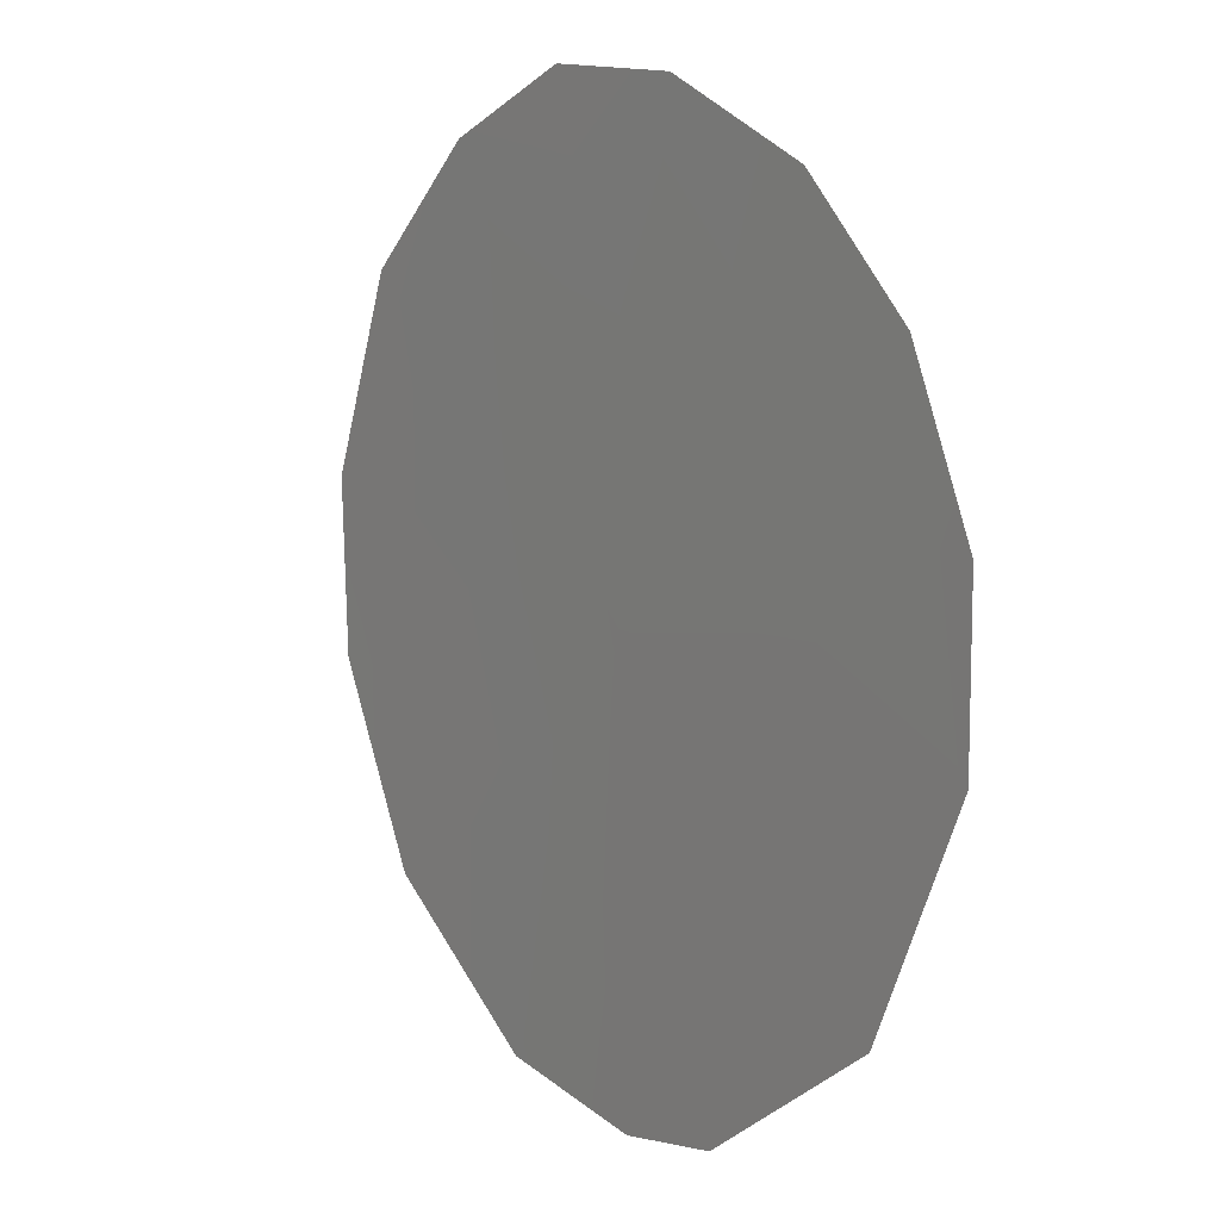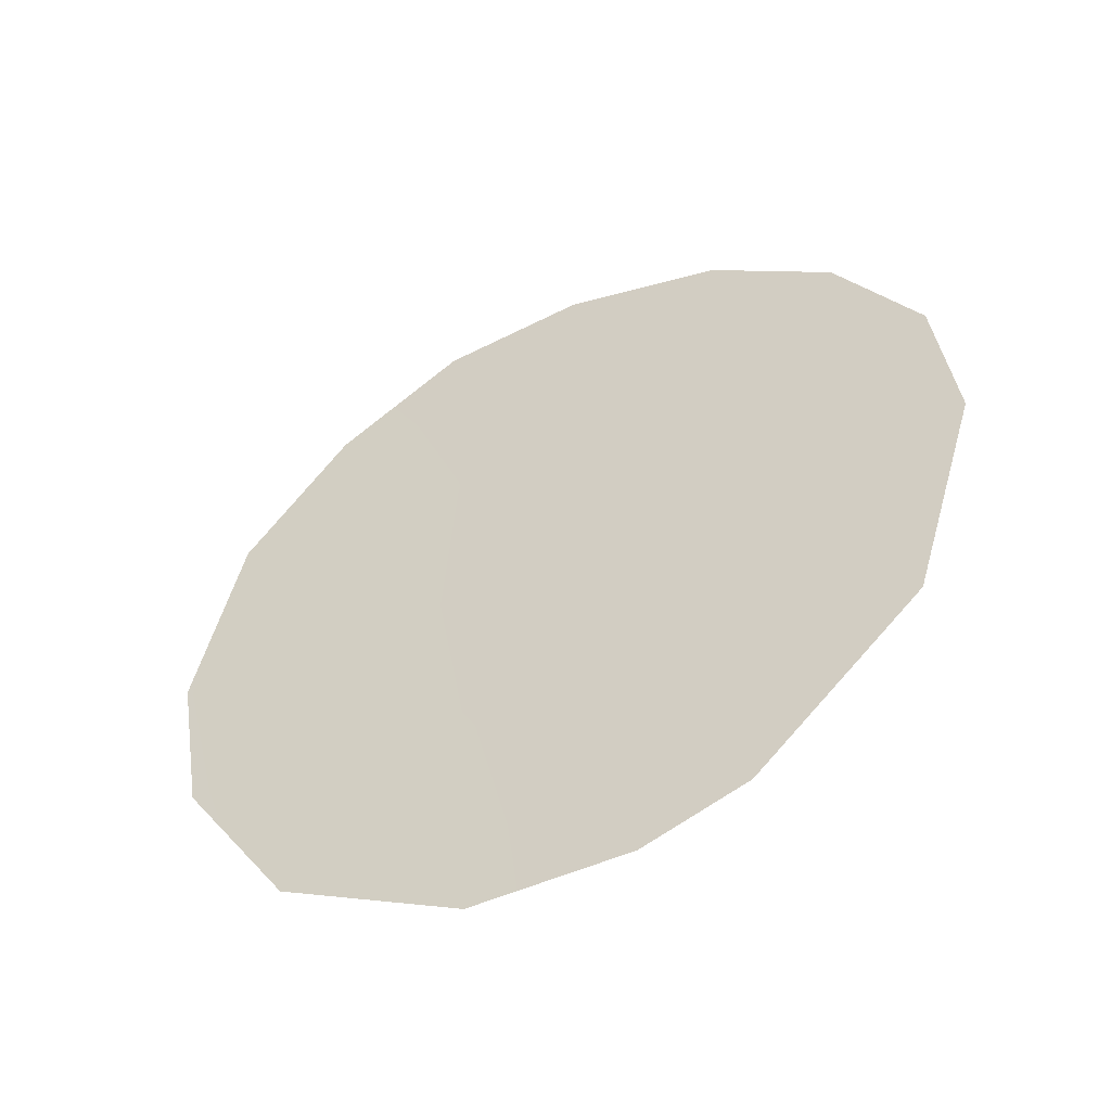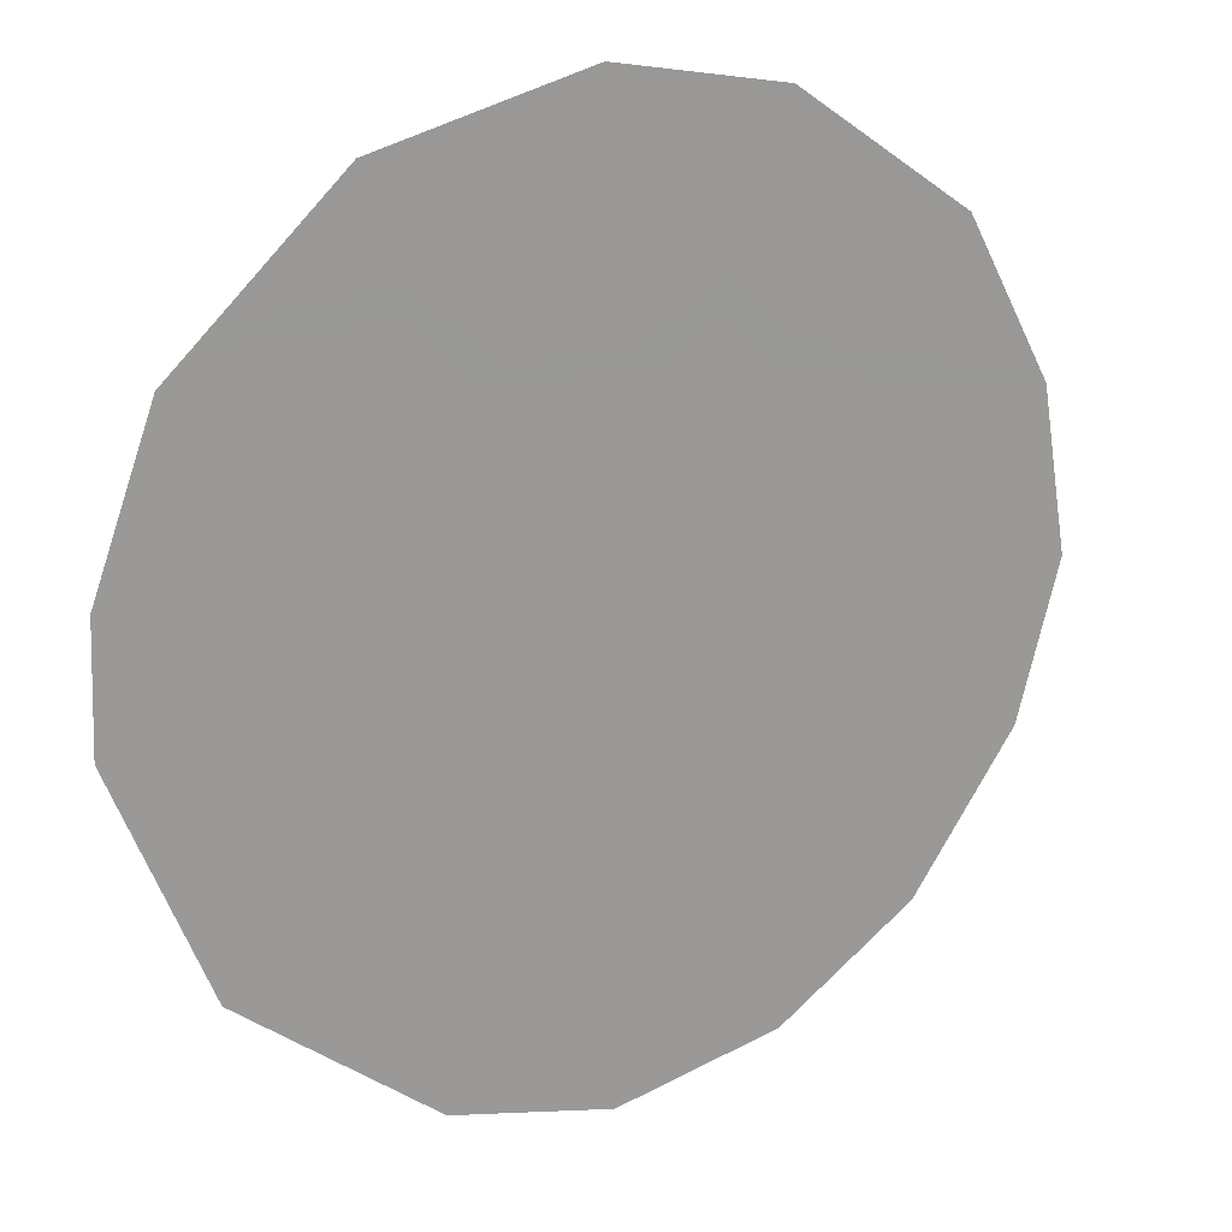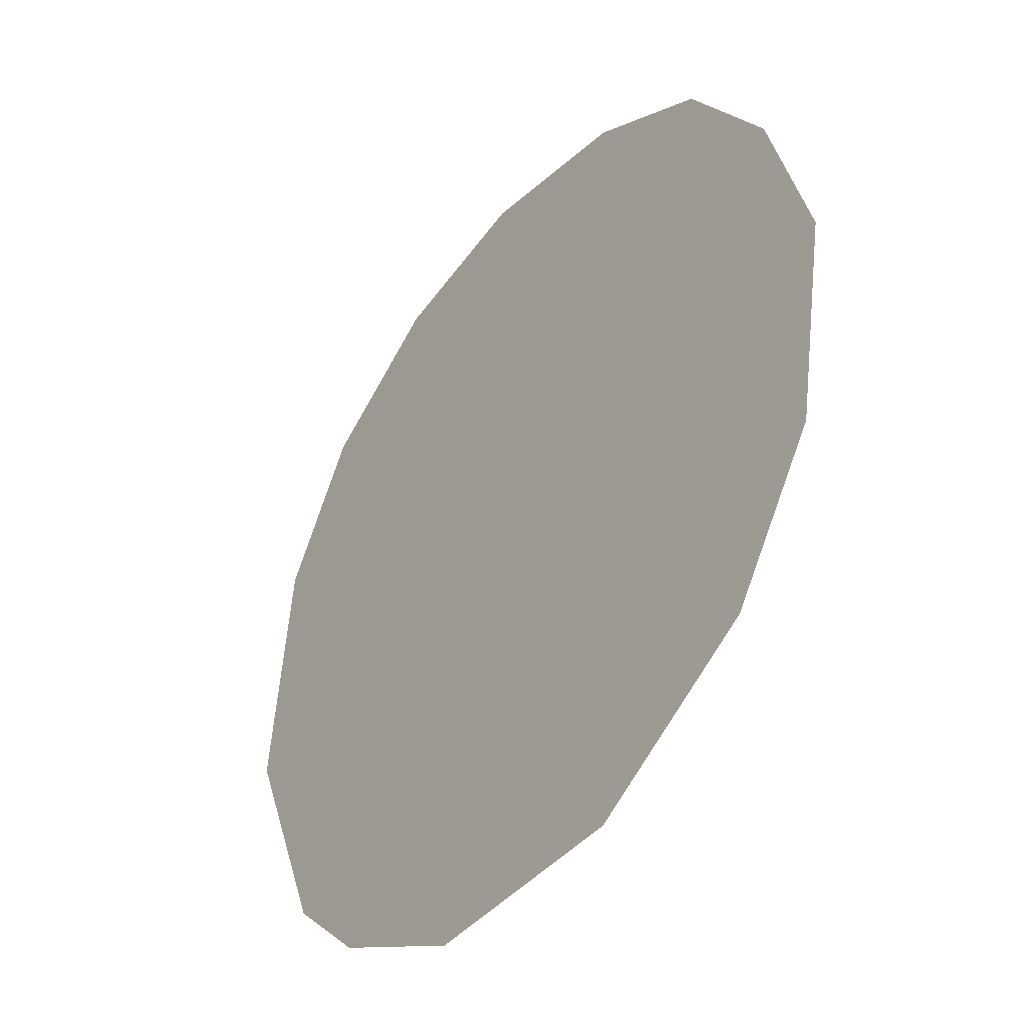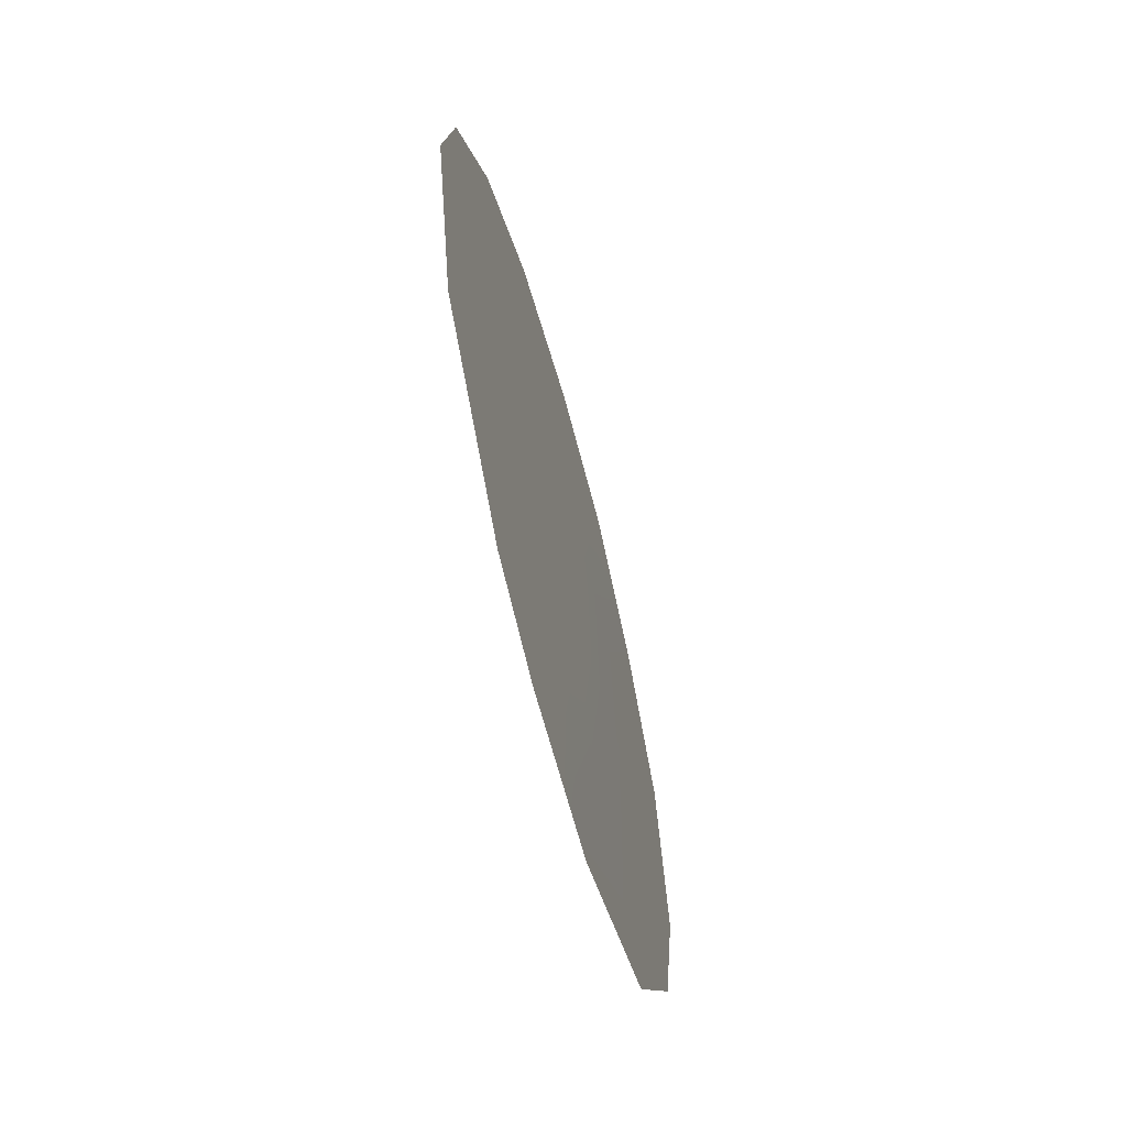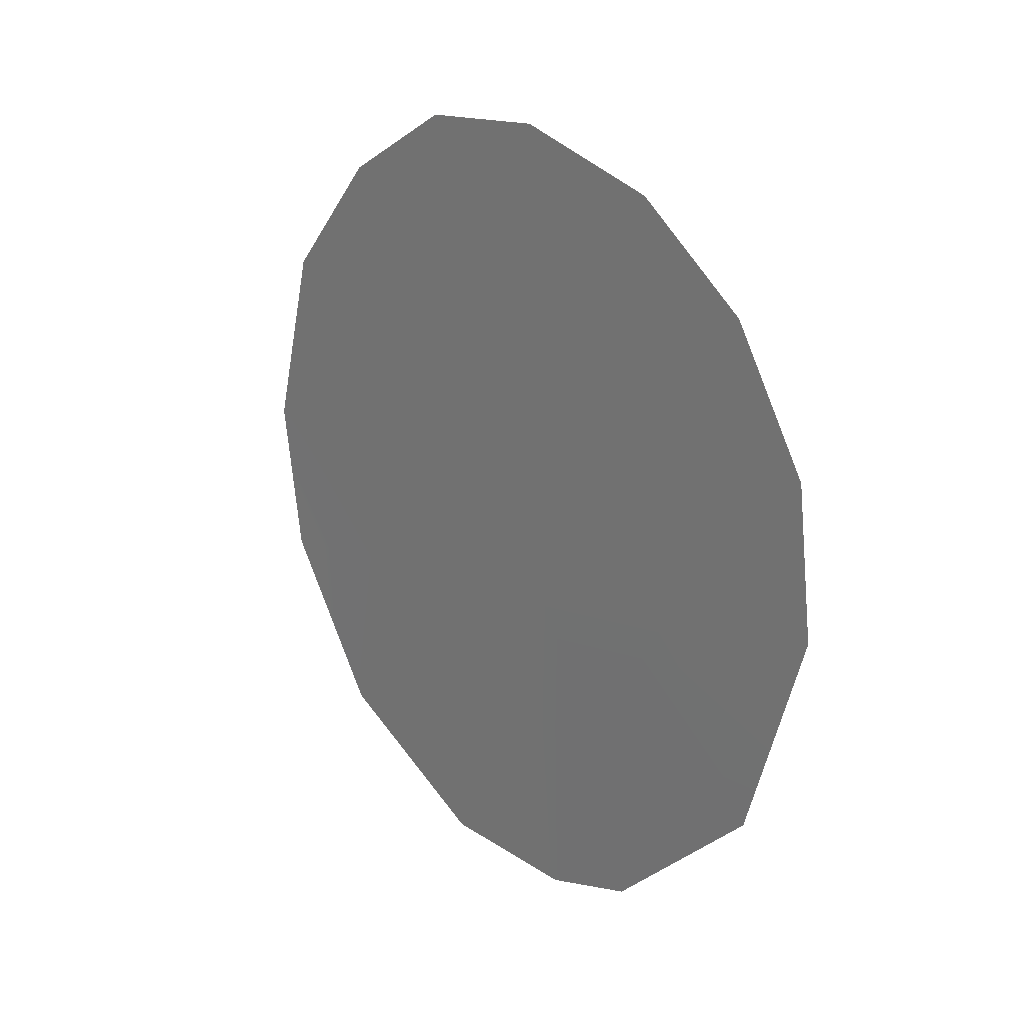
<metadata>
{"format":"obj","ext":"obj","renderer":"f3d","projection":"perspective","resolution":1024,"background":"white","views":[{"elev":-72.7,"azim":176.2,"up":"+Z"},{"elev":-48.5,"azim":150.6,"up":"+Y"},{"elev":-18.9,"azim":55.9,"up":"+Z"},{"elev":68.5,"azim":14.7,"up":"+Z"},{"elev":-66.3,"azim":-130.7,"up":"+Y"},{"elev":22.2,"azim":174.0,"up":"+Y"}]}
</metadata>
<code>
v -69.4 -7.545 72.07
v -69.54 -13.98 71.74
v -68.51 -5.808 73.41
v -72.73 -9.377 67.11
v -72.62 -7.684 67.32
v -67.48 -9.382 74.84
v -70.28 -4.772 70.84
v -69.35 -4.936 72.21
v -70.56 -13.95 70.24
v -67.64 -11.15 74.56
v -72.29 -11.82 67.72
v -67.8 -7.237 74.42
v -72.1 -6.209 68.13
v -70.12 -12.02 70.92
v -69.66 -6.162 71.72
v -71.08 -8.398 69.58
v -68.65 -10.83 73.11
v -70.93 -6.351 69.86
v -68.42 -7.904 73.51
v -68.92 -9.387 72.75
v -70.93 -11.74 69.74
v -71.22 -13.55 69.26
v -71.31 -5.223 69.32
v -68.35 -12.96 73.49
v -70.19 -9.668 70.87
v -71.54 -9.937 68.86
v -70.27 -7.35 70.8
v -71.81 -7.788 68.52
v -69.43 -11.43 71.94
f 9 14 2
f 12 19 3
f 26 11 4
f 1 19 20
f 17 20 6
f 7 15 27
f 15 7 8
f 16 18 27
f 6 20 19
f 22 11 21
f 28 5 13
f 18 16 28
f 17 6 10
f 17 10 24
f 23 7 18
f 24 2 29
f 1 25 27
f 22 21 9
f 9 21 14
f 28 4 5
f 18 13 23
f 4 28 26
f 25 21 26
f 20 25 1
f 15 8 3
f 19 1 3
f 29 17 24
f 19 12 6
f 14 25 29
f 1 15 3
f 26 28 16
f 27 18 7
f 21 11 26
f 29 2 14
f 27 25 16
f 16 25 26
f 1 27 15
f 18 28 13
f 20 29 25
f 29 20 17
f 14 21 25

</code>
